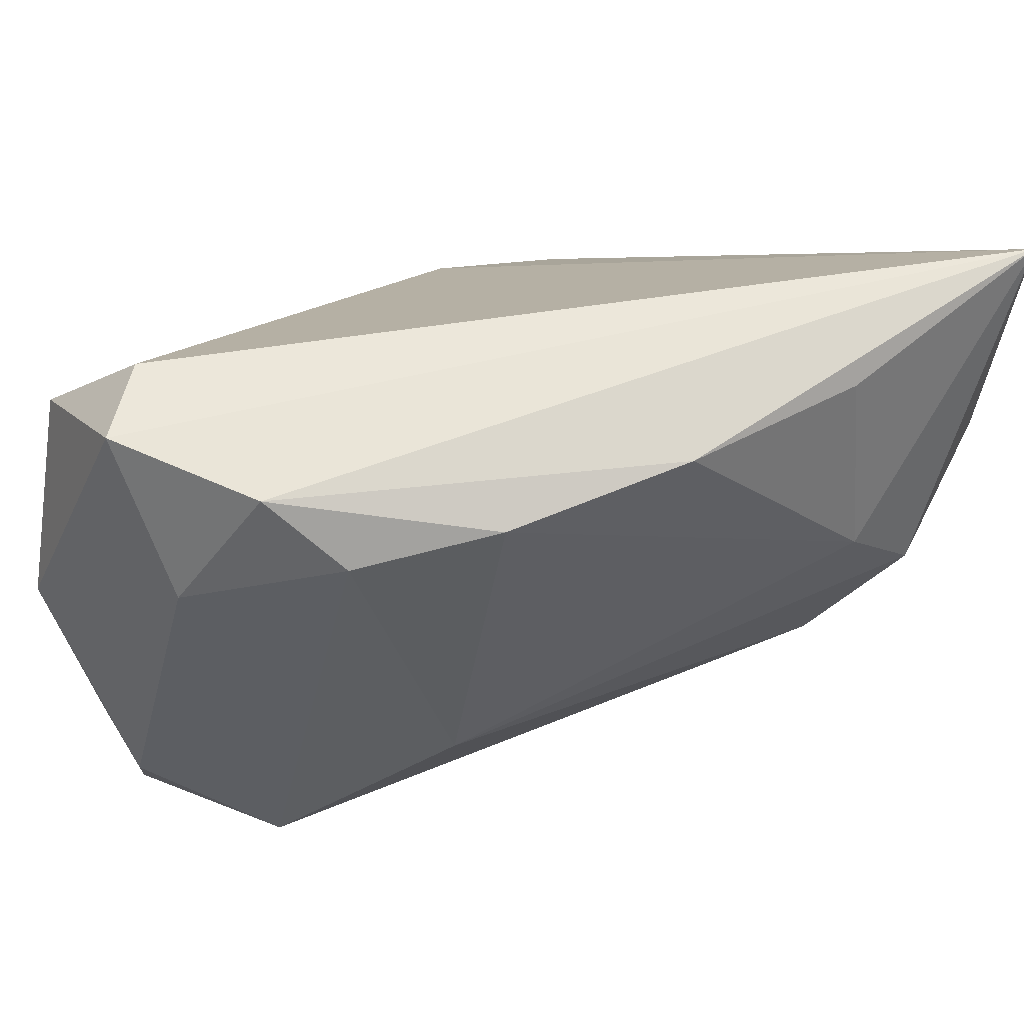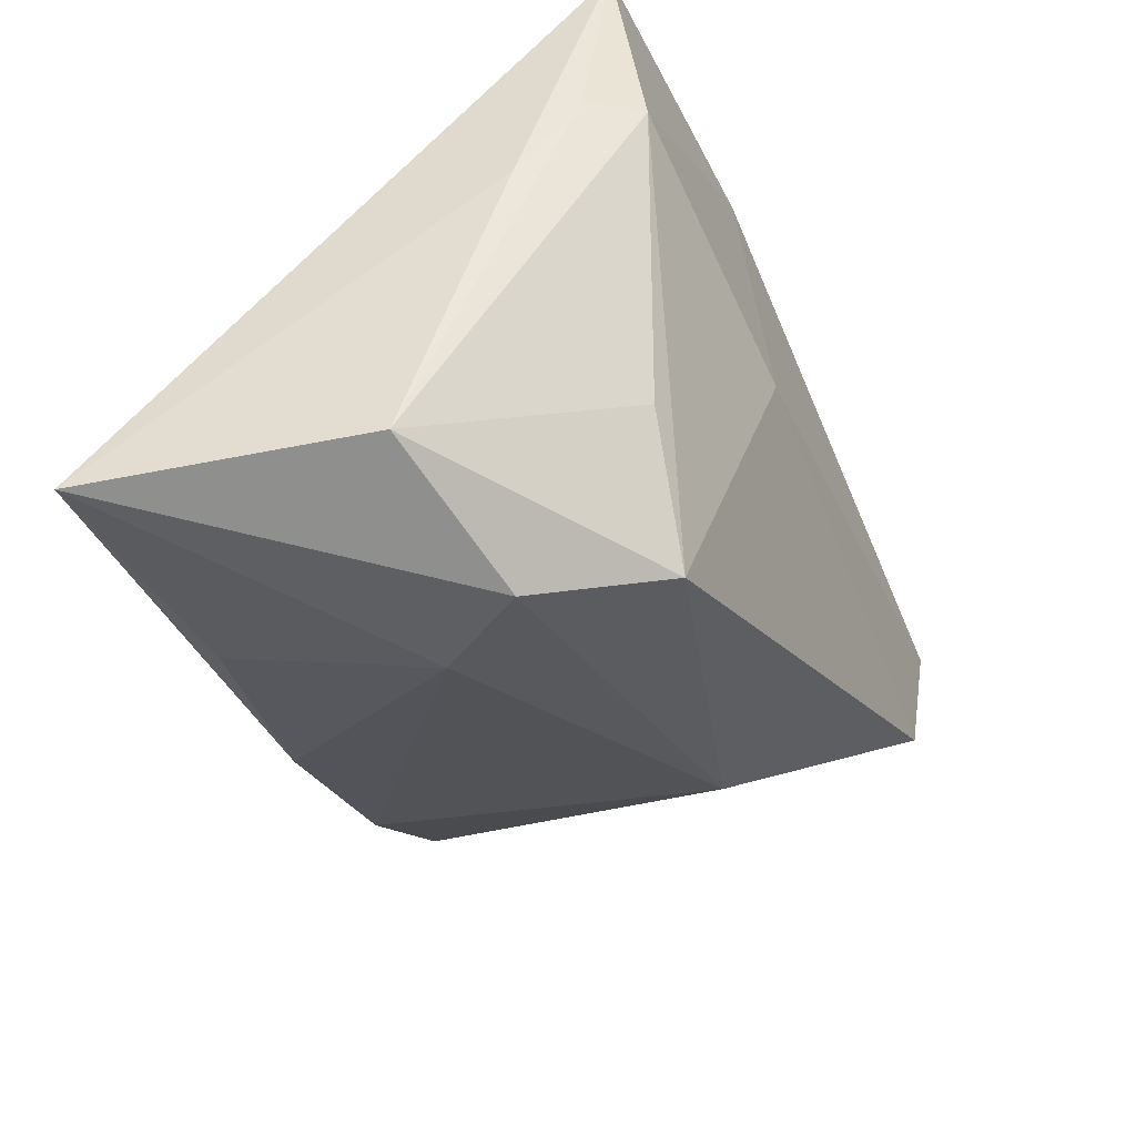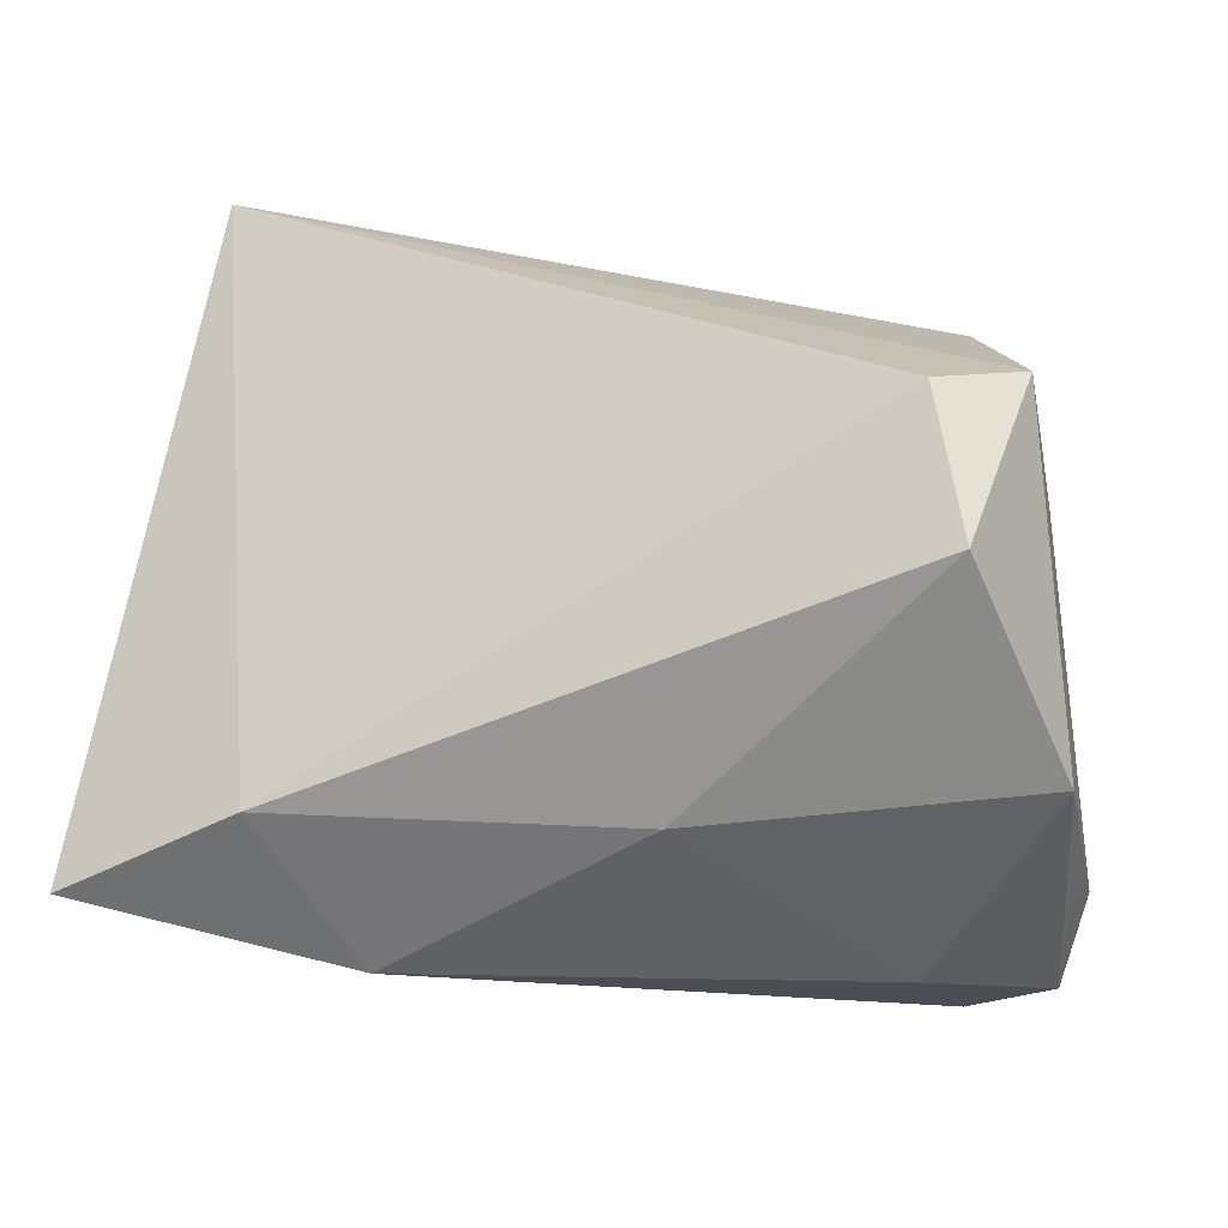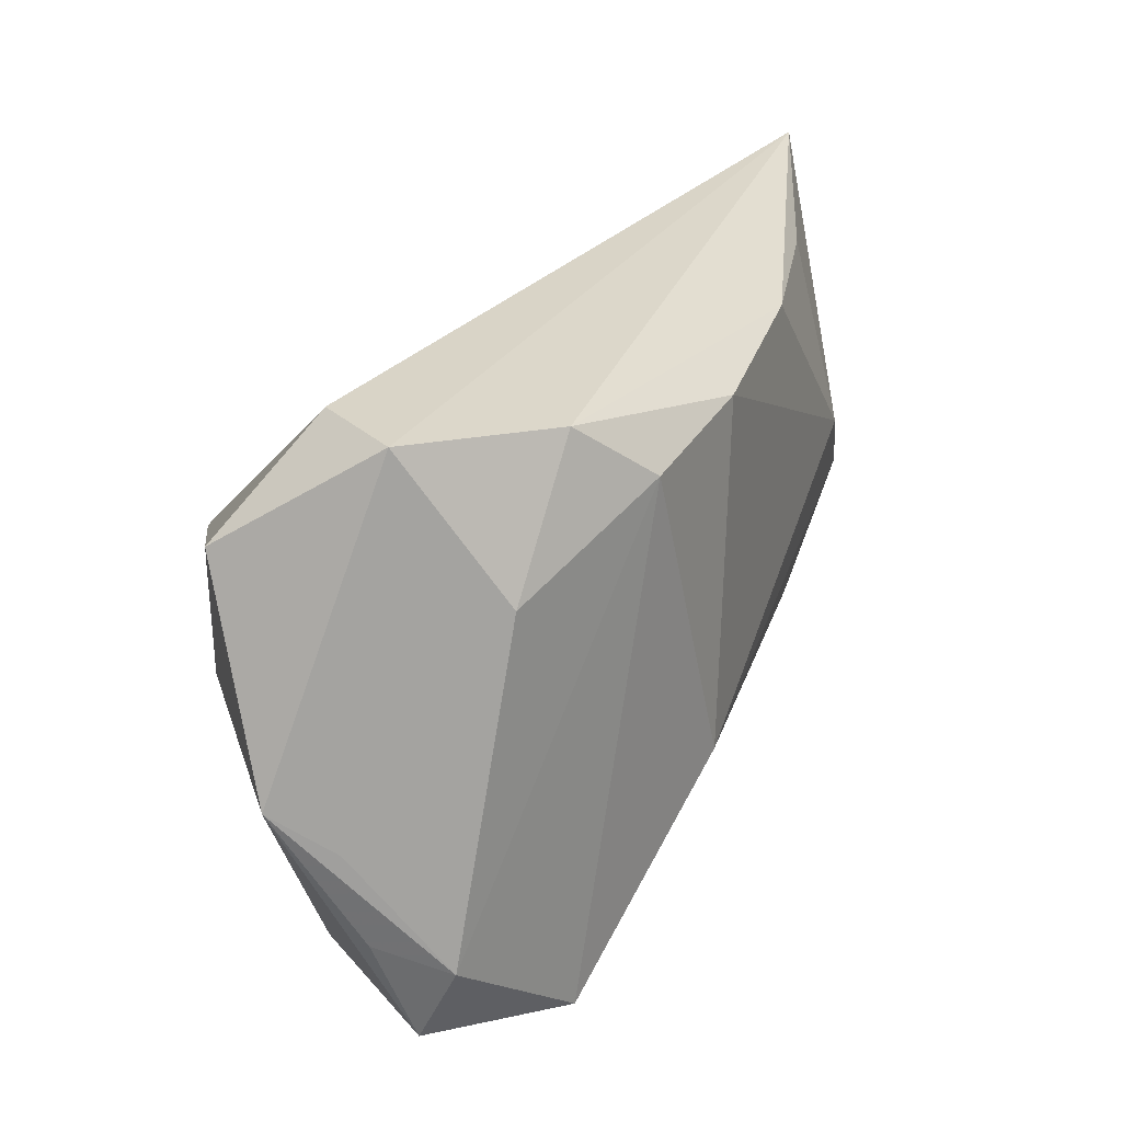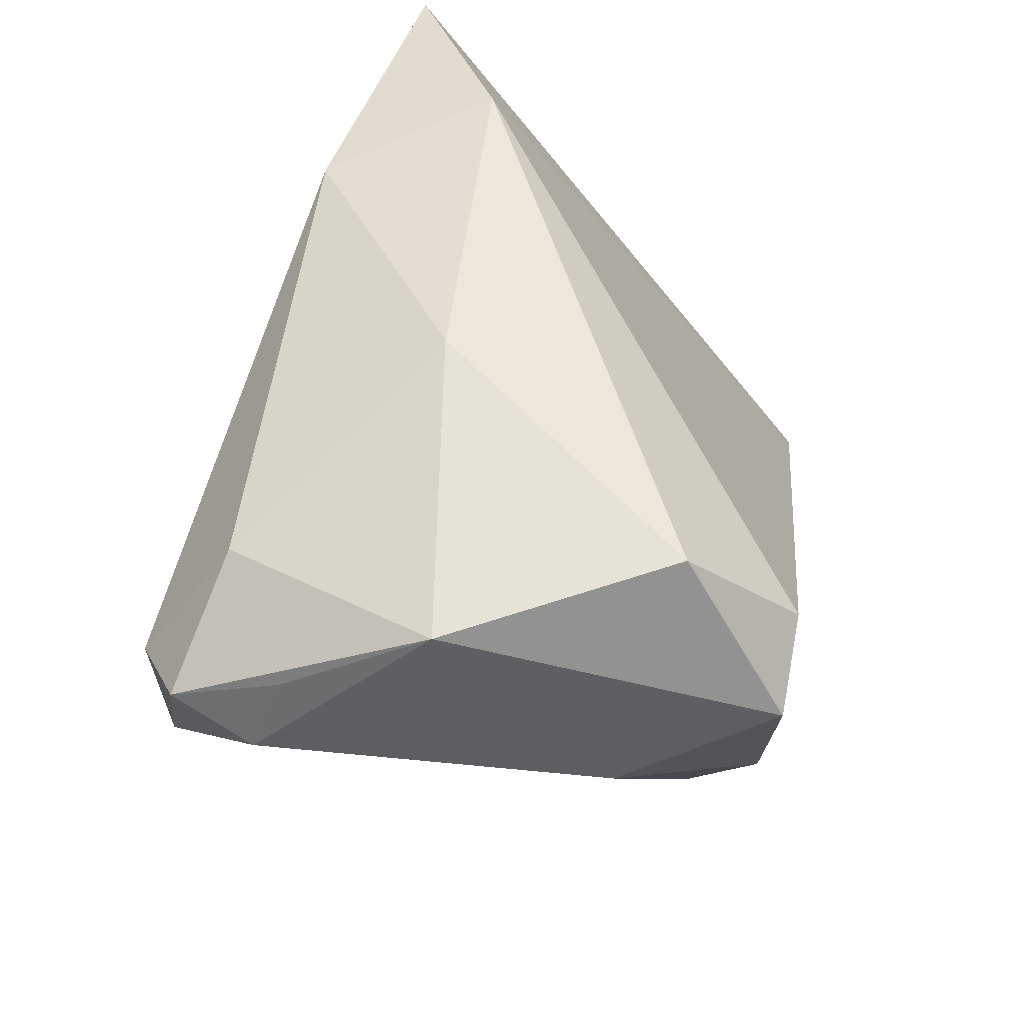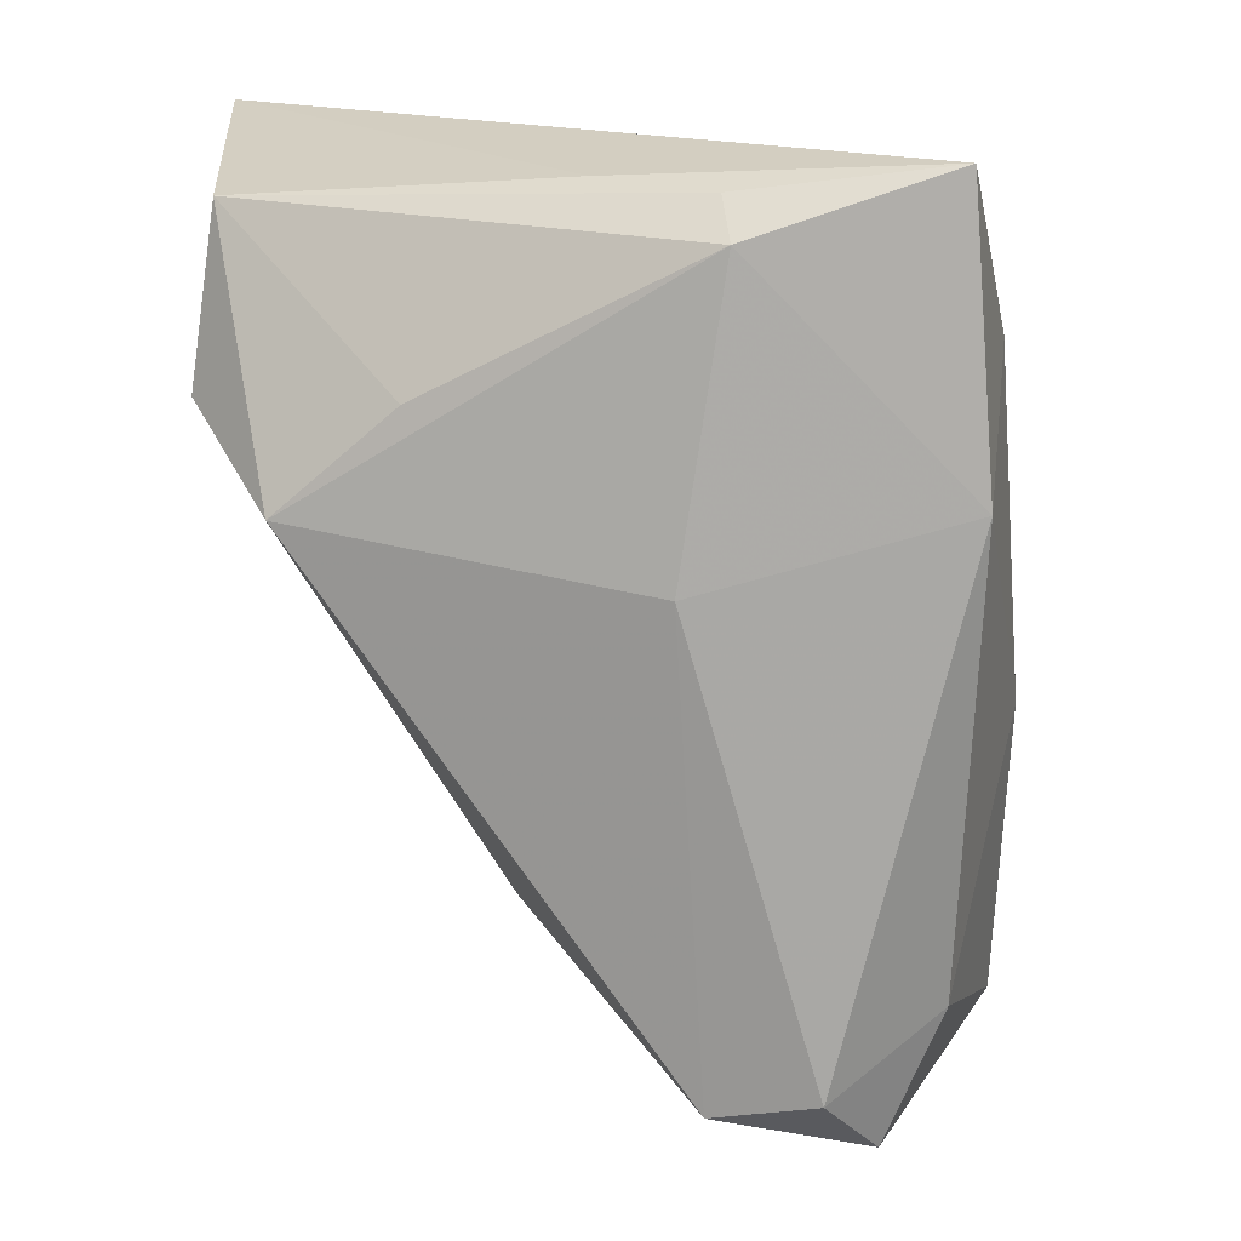
<metadata>
{"format":"obj","ext":"obj","renderer":"f3d","projection":"perspective","resolution":1024,"background":"white","views":[{"elev":52.3,"azim":-48.3,"up":"+Z"},{"elev":-50.8,"azim":105.0,"up":"+Y"},{"elev":20.5,"azim":-171.8,"up":"+Z"},{"elev":26.6,"azim":-98.7,"up":"+Z"},{"elev":50.1,"azim":-81.8,"up":"+Y"},{"elev":-65.7,"azim":95.2,"up":"+Z"}]}
</metadata>
<code>
v -0.01171 0.03375 -0.006563
v -0.04693 0.03025 -0.002198
v -0.01934 -0.01915 0.02495
v -0.04023 1.759e-05 -0.03195
v -0.03432 0.02416 -0.025
v -0.04405 0.006134 0.01543
v -0.04974 0.01298 -0.02015
v 0.01112 0.001575 -0.0268
v 0.04145 0.009033 -0.02085
v 0.02632 -0.04264 -0.003953
v 0.01778 -0.04009 0.004981
v -0.037 0.03375 0.02064
v 0.04529 -0.002943 -0.008392
v -0.03597 -0.00012 0.02991
v -0.02589 -0.01688 -0.01188
v -0.03852 0.01133 -0.03418
v 0.04454 0.008625 -0.01506
v 0.04607 -0.04017 0.03157
v 0.04607 0.03057 -0.0185
v -0.0416 0.01706 0.03144
v 0.0001885 -0.02863 0.02665
v -0.03287 -0.009189 0.02285
v -0.04732 0.01649 -0.02874
v -0.04773 0.02098 -0.01739
v 0.01846 -0.03508 -0.01758
v -0.03278 0.02204 0.03194
v 0.04377 -0.03876 0.002301
v -0.04773 0.02324 -0.006953
v 0.02645 0.03375 -0.007415
v 0.02037 -0.0352 0.02654
v 0.02841 -0.02147 -0.01751
v 0.01591 0.03014 -0.02473
f 16 8 4
f 27 17 13
f 13 17 19
f 2 12 1
f 1 5 2
f 29 12 26
f 29 1 12
f 27 13 18
f 18 13 19
f 18 29 26
f 19 29 18
f 20 12 2
f 26 12 20
f 20 18 26
f 27 18 10
f 19 17 9
f 27 31 9
f 9 17 27
f 32 16 5
f 5 1 32
f 8 16 32
f 32 29 19
f 1 29 32
f 19 9 32
f 32 9 8
f 5 16 23
f 2 5 23
f 23 24 2
f 23 16 4
f 2 24 7
f 24 23 7
f 7 23 4
f 18 20 14
f 4 8 25
f 25 15 4
f 10 15 25
f 27 10 25
f 25 31 27
f 25 9 31
f 8 9 25
f 21 14 3
f 18 14 21
f 28 20 2
f 2 7 28
f 3 14 22
f 22 15 3
f 22 7 4
f 4 15 22
f 11 10 18
f 11 21 3
f 3 15 11
f 11 15 10
f 7 22 6
f 6 22 14
f 6 14 20
f 20 28 6
f 6 28 7
f 18 21 30
f 30 11 18
f 21 11 30

</code>
